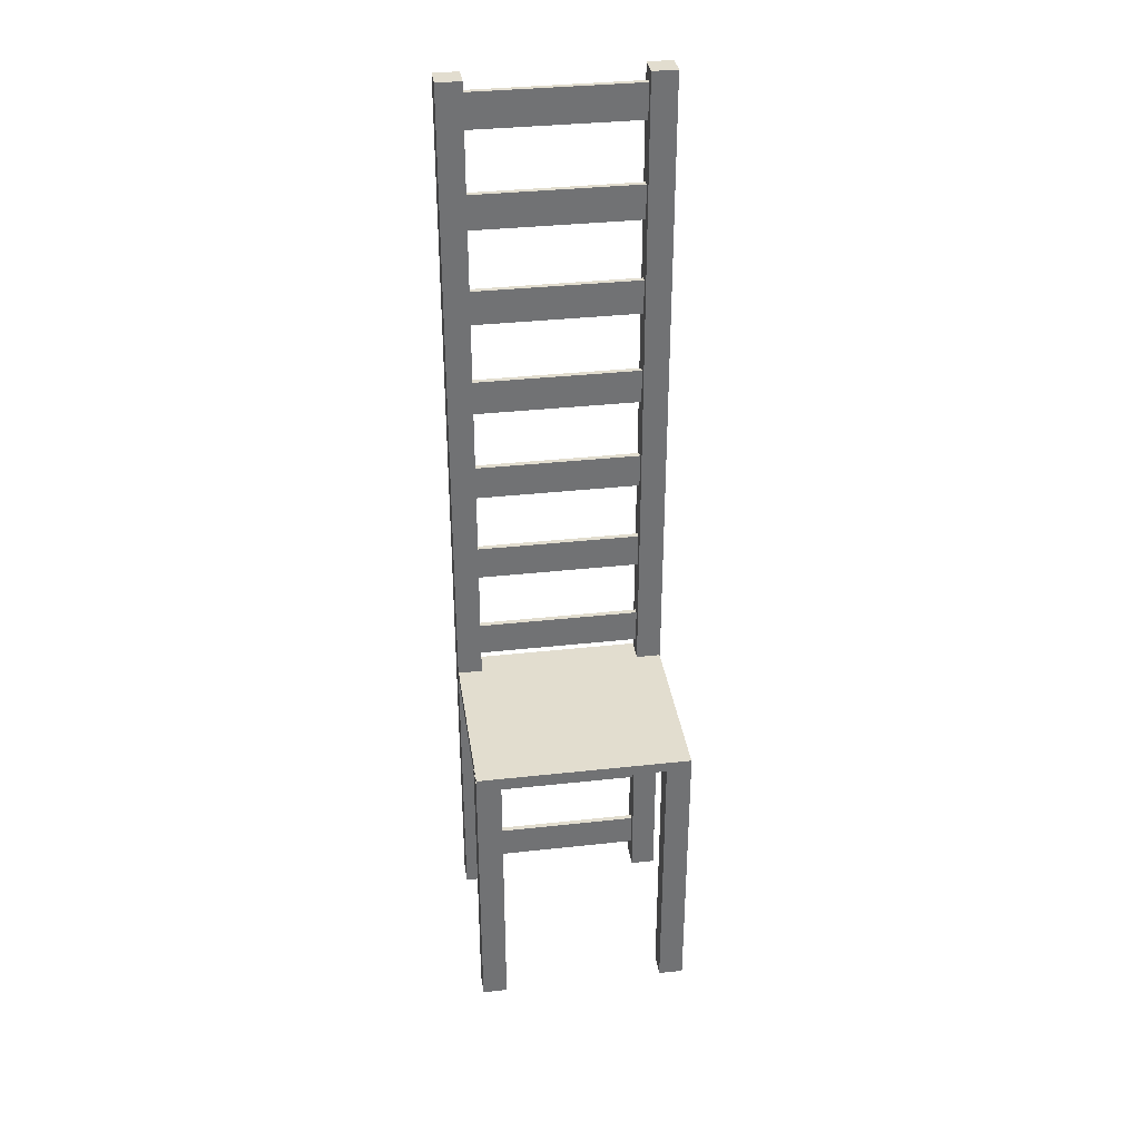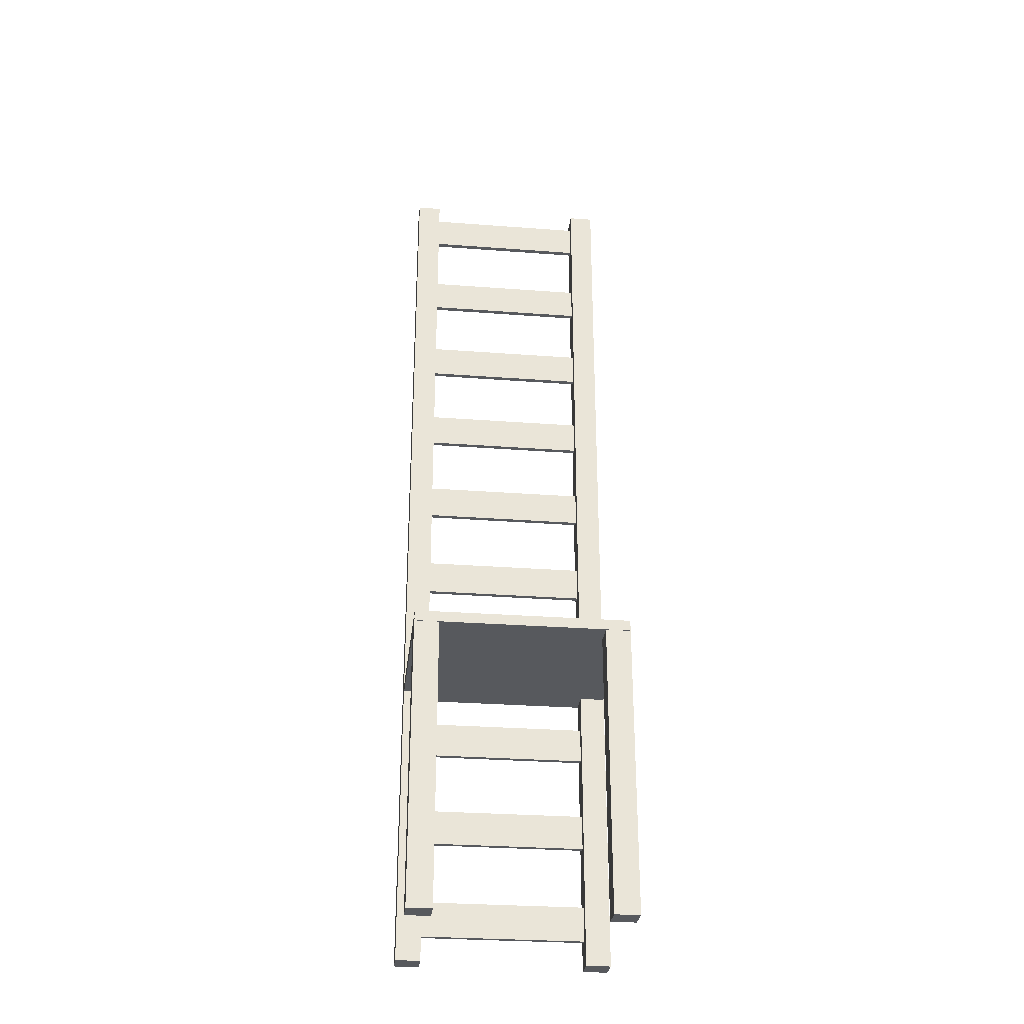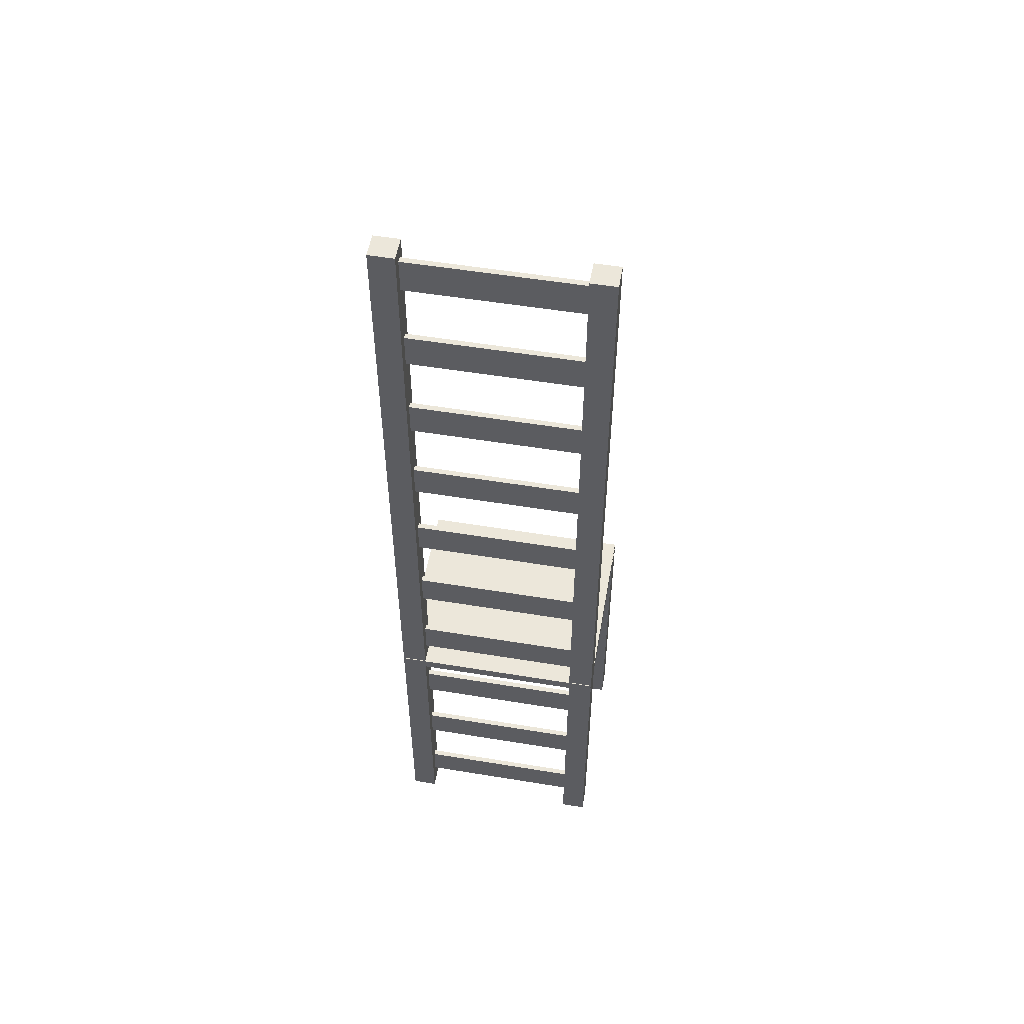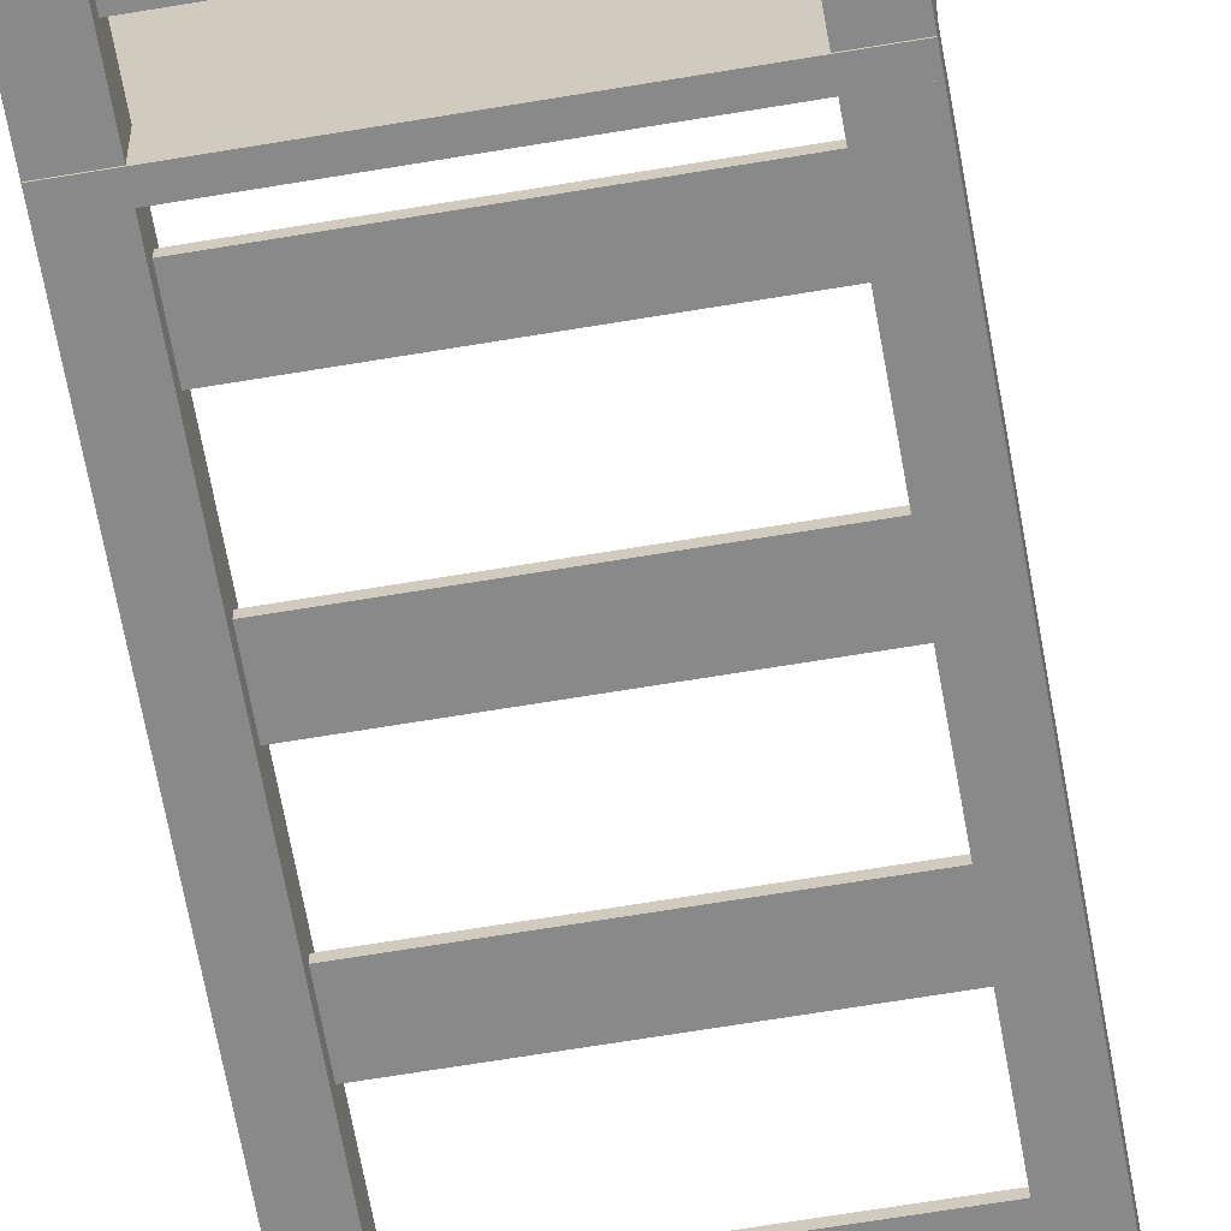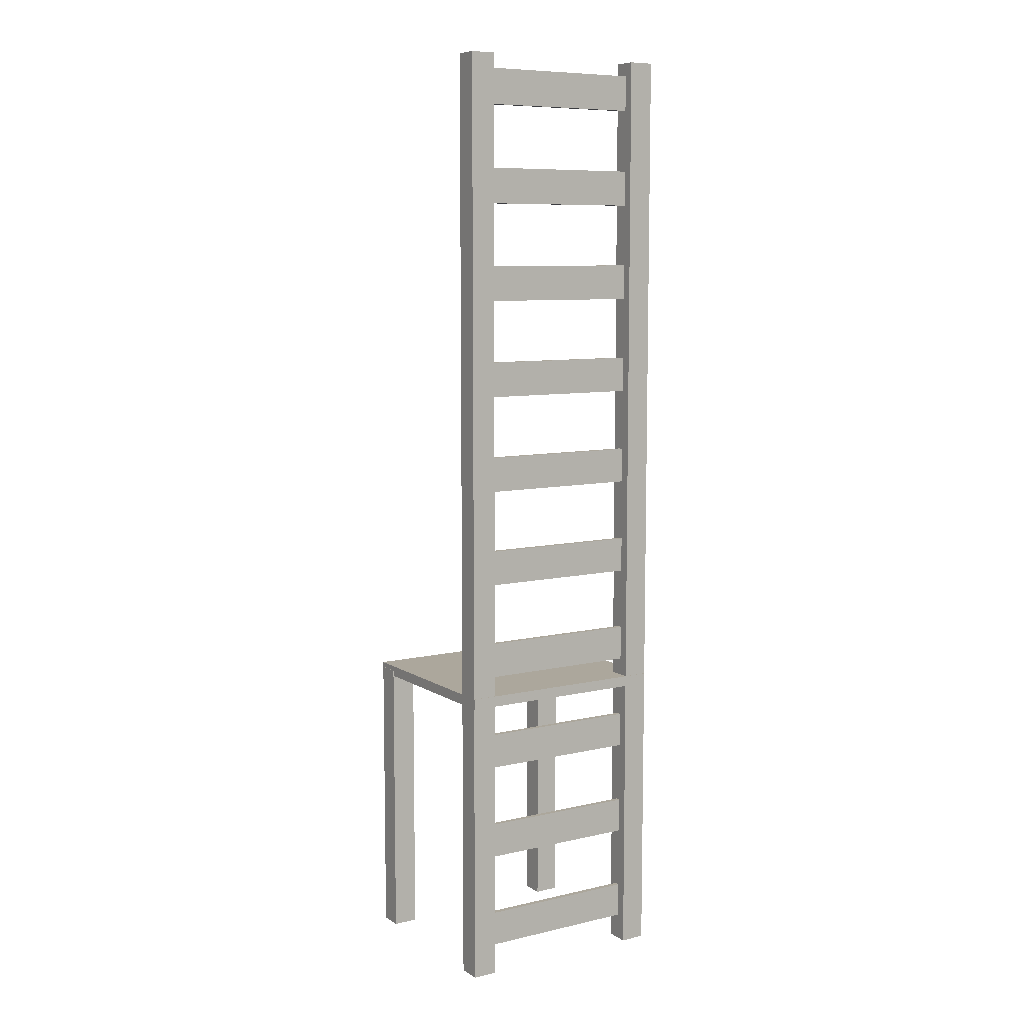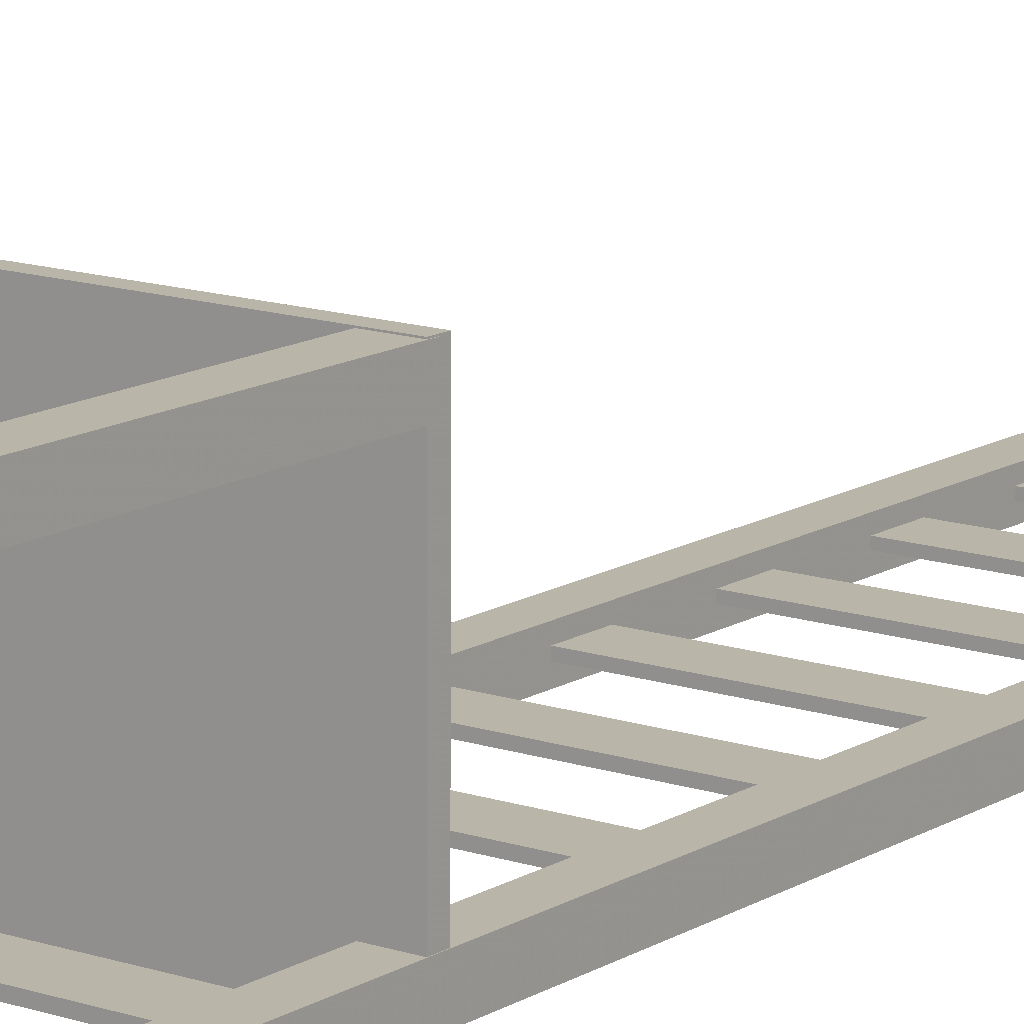
<metadata>
{"format":"obj","ext":"obj","renderer":"f3d","projection":"perspective","resolution":1024,"background":"white","views":[{"elev":35.0,"azim":-8.1,"up":"+Y"},{"elev":-29.4,"azim":-6.1,"up":"+Y"},{"elev":53.6,"azim":-169.8,"up":"+Y"},{"elev":-63.1,"azim":9.9,"up":"+Z"},{"elev":8.3,"azim":148.1,"up":"+Y"},{"elev":13.4,"azim":36.5,"up":"+Z"}]}
</metadata>
<code>
v 0.0879 -0.3937 -0.04375
v -0.08828 -0.3937 -0.04298
v -0.08828 -0.3568 -0.04298
v 0.0879 -0.3568 -0.04375
v 0.08793 -0.3937 -0.03807
v -0.08826 -0.3937 -0.0373
v -0.08826 -0.3568 -0.0373
v 0.08793 -0.3568 -0.03807
v 0.0879 -0.2914 -0.04375
v -0.08828 -0.2914 -0.04298
v -0.08828 -0.2545 -0.04298
v 0.0879 -0.2545 -0.04375
v 0.08793 -0.2914 -0.03807
v -0.08826 -0.2914 -0.0373
v -0.08826 -0.2545 -0.0373
v 0.08793 -0.2545 -0.03807
v 0.0879 -0.1891 -0.04375
v -0.08828 -0.1891 -0.04298
v -0.08828 -0.1522 -0.04298
v 0.0879 -0.1522 -0.04375
v 0.08793 -0.1891 -0.03807
v -0.08826 -0.1891 -0.0373
v -0.08826 -0.1522 -0.0373
v 0.08793 -0.1522 -0.03807
v 0.0879 -0.08681 -0.04375
v -0.08828 -0.08681 -0.04298
v -0.08828 -0.04987 -0.04298
v 0.0879 -0.04987 -0.04375
v 0.08793 -0.08681 -0.03807
v -0.08826 -0.08681 -0.0373
v -0.08826 -0.04987 -0.0373
v 0.08793 -0.04987 -0.03807
v 0.0879 0.2201 -0.04375
v -0.08828 0.2201 -0.04298
v -0.08828 0.257 -0.04298
v 0.0879 0.257 -0.04375
v 0.08793 0.2201 -0.03807
v -0.08826 0.2201 -0.0373
v -0.08826 0.257 -0.0373
v 0.08793 0.257 -0.03807
v 0.0879 0.3224 -0.04375
v -0.08828 0.3224 -0.04298
v -0.08828 0.3593 -0.04298
v 0.0879 0.3593 -0.04375
v 0.08793 0.3224 -0.03807
v -0.08826 0.3224 -0.0373
v -0.08826 0.3593 -0.0373
v 0.08793 0.3593 -0.03807
v 0.0879 0.4247 -0.04375
v -0.08828 0.4247 -0.04298
v -0.08828 0.4616 -0.04298
v 0.0879 0.4616 -0.04375
v 0.08793 0.4247 -0.03807
v -0.08826 0.4247 -0.0373
v -0.08826 0.4616 -0.0373
v 0.08793 0.4616 -0.03807
v 0.0879 0.527 -0.04375
v -0.08828 0.527 -0.04298
v -0.08828 0.5639 -0.04298
v 0.0879 0.5639 -0.04375
v 0.08793 0.527 -0.03807
v -0.08826 0.527 -0.0373
v -0.08826 0.5639 -0.0373
v 0.08793 0.5639 -0.03807
v 0.0879 0.01549 -0.04375
v -0.08828 0.01549 -0.04298
v -0.08828 0.05243 -0.04298
v 0.0879 0.05243 -0.04375
v 0.08793 0.01549 -0.03807
v -0.08826 0.01549 -0.0373
v -0.08826 0.05243 -0.0373
v 0.08793 0.05243 -0.03807
v 0.0879 0.1178 -0.04375
v -0.08828 0.1178 -0.04298
v -0.08828 0.1547 -0.04298
v 0.0879 0.1547 -0.04375
v 0.08793 0.1178 -0.03807
v -0.08826 0.1178 -0.0373
v -0.08826 0.1547 -0.0373
v 0.08793 0.1547 -0.03807
v -0.08715 -0.4208 0.1305
v -0.1135 -0.4208 0.1306
v -0.1135 -0.1108 0.1306
v -0.08715 -0.1108 0.1305
v -0.08704 -0.4208 0.1555
v -0.1134 -0.4208 0.1557
v -0.1134 -0.1108 0.1557
v -0.08704 -0.1108 0.1555
v 0.1146 -0.4208 0.1296
v 0.08829 -0.4208 0.1297
v 0.08829 -0.1108 0.1297
v 0.1146 -0.1108 0.1296
v 0.1147 -0.4208 0.1547
v 0.0884 -0.4208 0.1548
v 0.0884 -0.1108 0.1548
v 0.1147 -0.1108 0.1547
v 0.1138 -0.422 -0.05416
v 0.08749 -0.422 -0.05405
v 0.08749 0.578 -0.05405
v 0.1138 0.578 -0.05416
v 0.1139 -0.422 -0.02912
v 0.0876 -0.422 -0.029
v 0.0876 0.578 -0.029
v 0.1139 0.578 -0.02912
v -0.08796 -0.422 -0.05328
v -0.1143 -0.422 -0.05317
v -0.1143 0.578 -0.05317
v -0.08796 0.578 -0.05328
v -0.08785 -0.422 -0.02824
v -0.1142 -0.422 -0.02812
v -0.1142 0.578 -0.02812
v -0.08785 0.578 -0.02824
v 0.1134 -0.1055 -0.05489
v -0.1139 -0.1055 -0.0539
v -0.113 -0.1055 0.1564
v 0.1144 -0.1055 0.1554
v 0.1134 -0.1169 -0.05489
v -0.1139 -0.1169 -0.0539
v -0.113 -0.1169 0.1564
v 0.1144 -0.1169 0.1554
f 1 2 3
f 1 3 4
f 1 5 6
f 1 6 2
f 2 6 7
f 2 7 3
f 3 7 8
f 3 8 4
f 4 8 5
f 4 5 1
f 5 8 7
f 5 7 6
f 9 10 11
f 9 11 12
f 9 13 14
f 9 14 10
f 10 14 15
f 10 15 11
f 11 15 16
f 11 16 12
f 12 16 13
f 12 13 9
f 13 16 15
f 13 15 14
f 17 18 19
f 17 19 20
f 17 21 22
f 17 22 18
f 18 22 23
f 18 23 19
f 19 23 24
f 19 24 20
f 20 24 21
f 20 21 17
f 21 24 23
f 21 23 22
f 25 26 27
f 25 27 28
f 25 29 30
f 25 30 26
f 26 30 31
f 26 31 27
f 27 31 32
f 27 32 28
f 28 32 29
f 28 29 25
f 29 32 31
f 29 31 30
f 33 34 35
f 33 35 36
f 33 37 38
f 33 38 34
f 34 38 39
f 34 39 35
f 35 39 40
f 35 40 36
f 36 40 37
f 36 37 33
f 37 40 39
f 37 39 38
f 41 42 43
f 41 43 44
f 41 45 46
f 41 46 42
f 42 46 47
f 42 47 43
f 43 47 48
f 43 48 44
f 44 48 45
f 44 45 41
f 45 48 47
f 45 47 46
f 49 50 51
f 49 51 52
f 49 53 54
f 49 54 50
f 50 54 55
f 50 55 51
f 51 55 56
f 51 56 52
f 52 56 53
f 52 53 49
f 53 56 55
f 53 55 54
f 57 58 59
f 57 59 60
f 57 61 62
f 57 62 58
f 58 62 63
f 58 63 59
f 59 63 64
f 59 64 60
f 60 64 61
f 60 61 57
f 61 64 63
f 61 63 62
f 65 66 67
f 65 67 68
f 65 69 70
f 65 70 66
f 66 70 71
f 66 71 67
f 67 71 72
f 67 72 68
f 68 72 69
f 68 69 65
f 69 72 71
f 69 71 70
f 73 74 75
f 73 75 76
f 73 77 78
f 73 78 74
f 74 78 79
f 74 79 75
f 75 79 80
f 75 80 76
f 76 80 77
f 76 77 73
f 77 80 79
f 77 79 78
f 81 82 83
f 81 83 84
f 81 85 86
f 81 86 82
f 82 86 87
f 82 87 83
f 83 87 88
f 83 88 84
f 84 88 85
f 84 85 81
f 85 88 87
f 85 87 86
f 89 90 91
f 89 91 92
f 89 93 94
f 89 94 90
f 90 94 95
f 90 95 91
f 91 95 96
f 91 96 92
f 92 96 93
f 92 93 89
f 93 96 95
f 93 95 94
f 97 98 99
f 97 99 100
f 97 101 102
f 97 102 98
f 98 102 103
f 98 103 99
f 99 103 104
f 99 104 100
f 100 104 101
f 100 101 97
f 101 104 103
f 101 103 102
f 105 106 107
f 105 107 108
f 105 109 110
f 105 110 106
f 106 110 111
f 106 111 107
f 107 111 112
f 107 112 108
f 108 112 109
f 108 109 105
f 109 112 111
f 109 111 110
f 113 114 115
f 113 115 116
f 113 117 118
f 113 118 114
f 114 118 119
f 114 119 115
f 115 119 120
f 115 120 116
f 116 120 117
f 116 117 113
f 117 120 119
f 117 119 118

</code>
